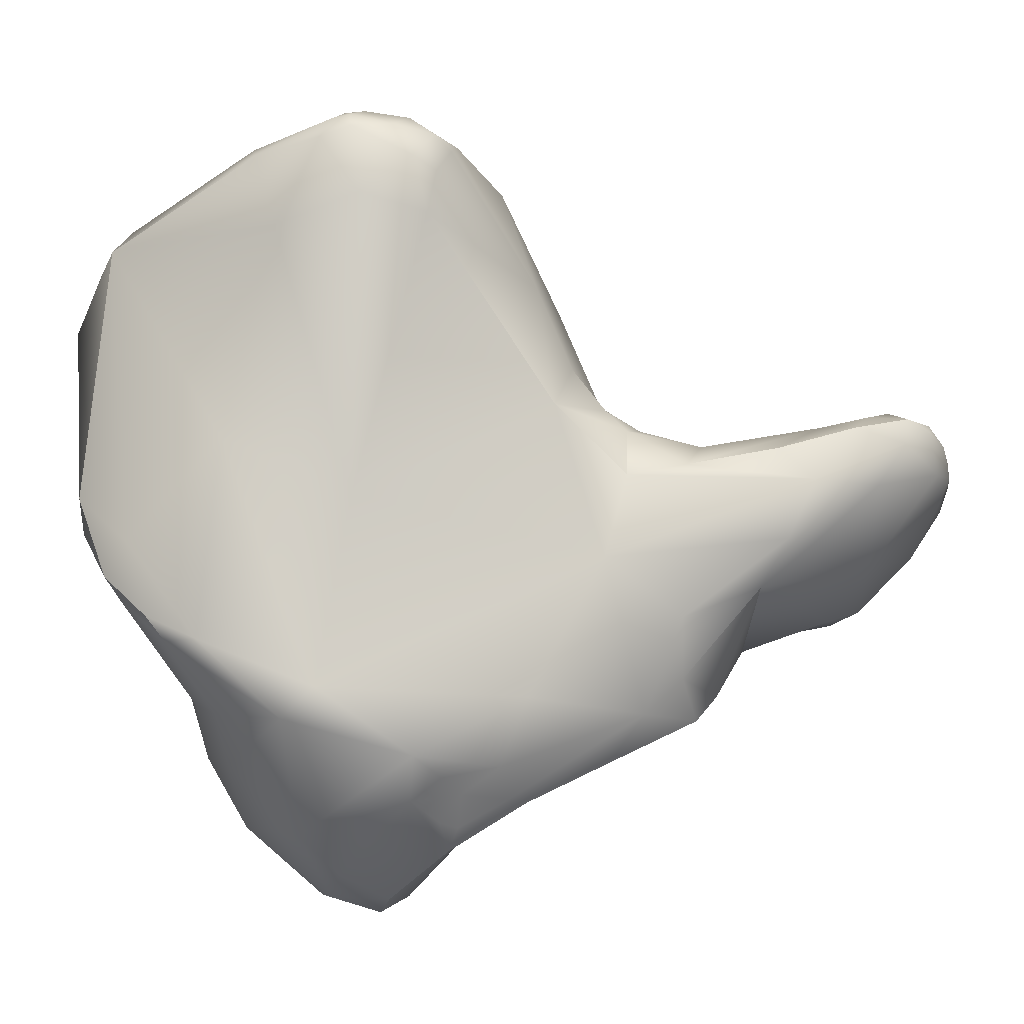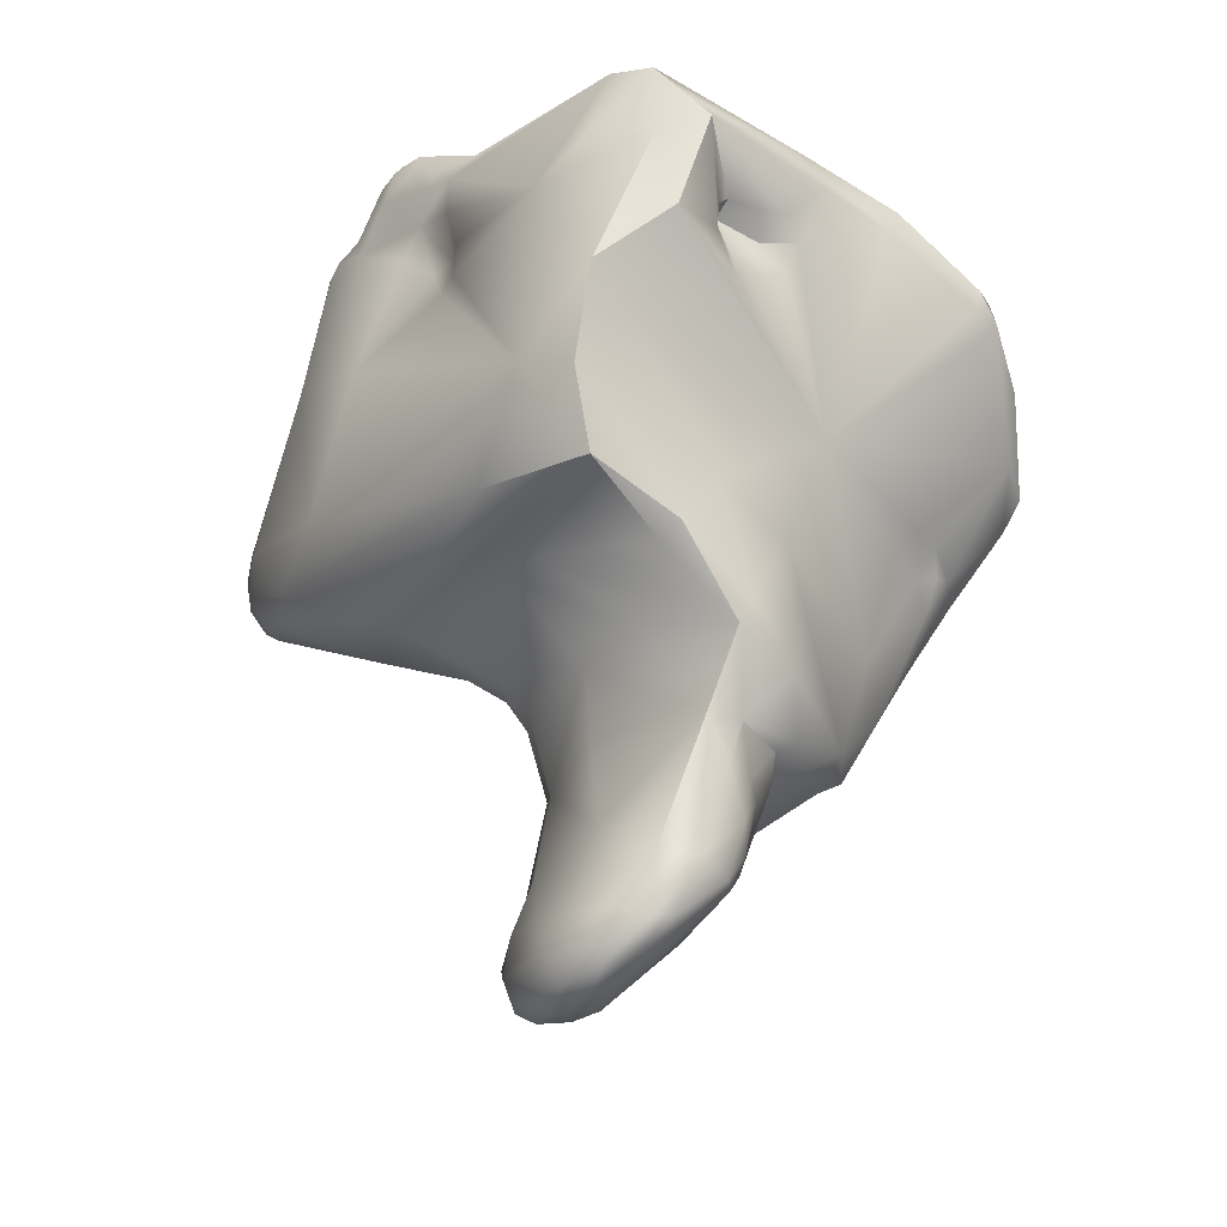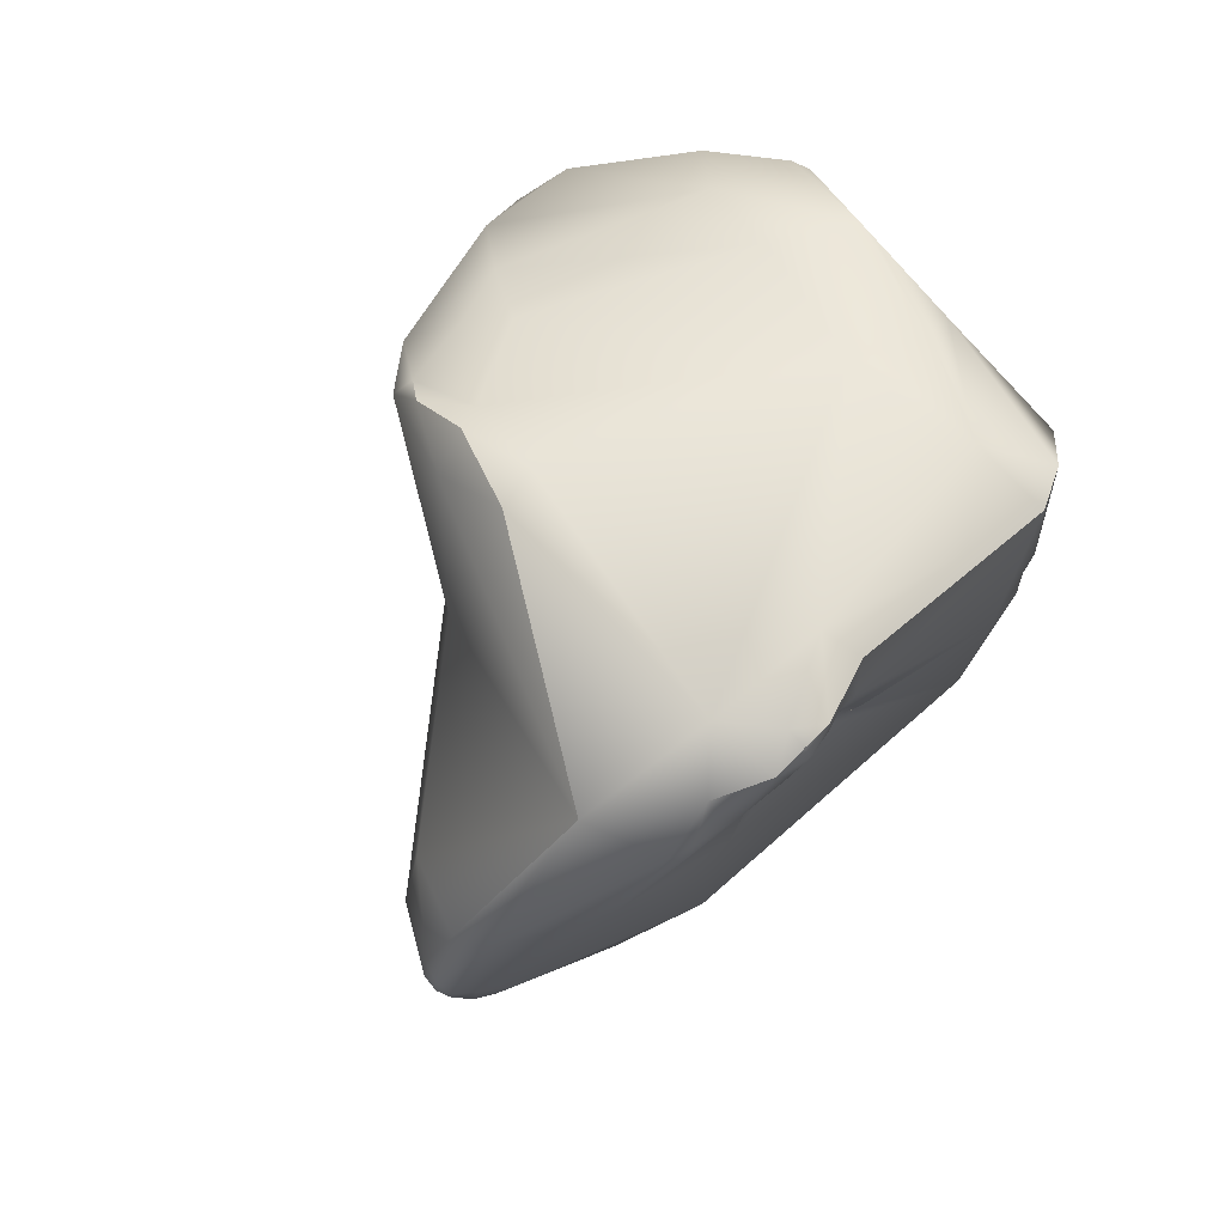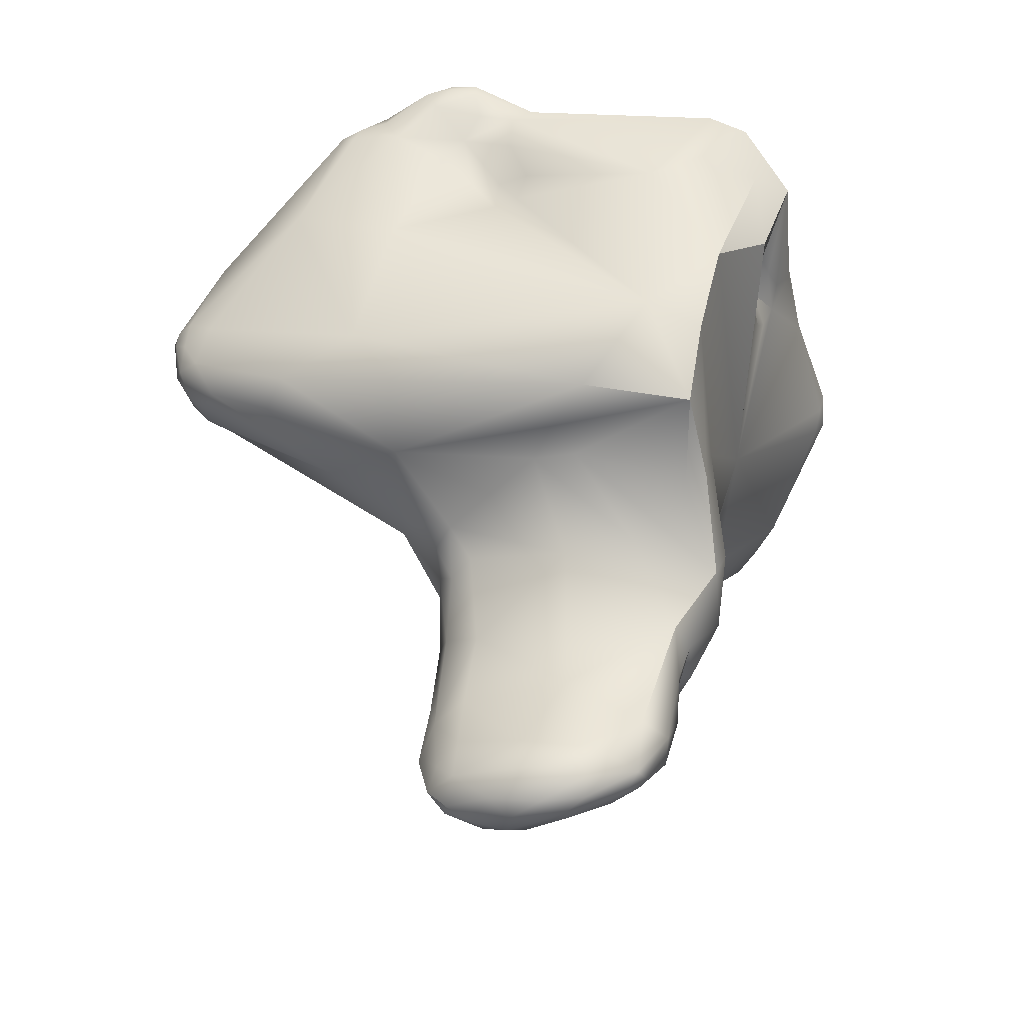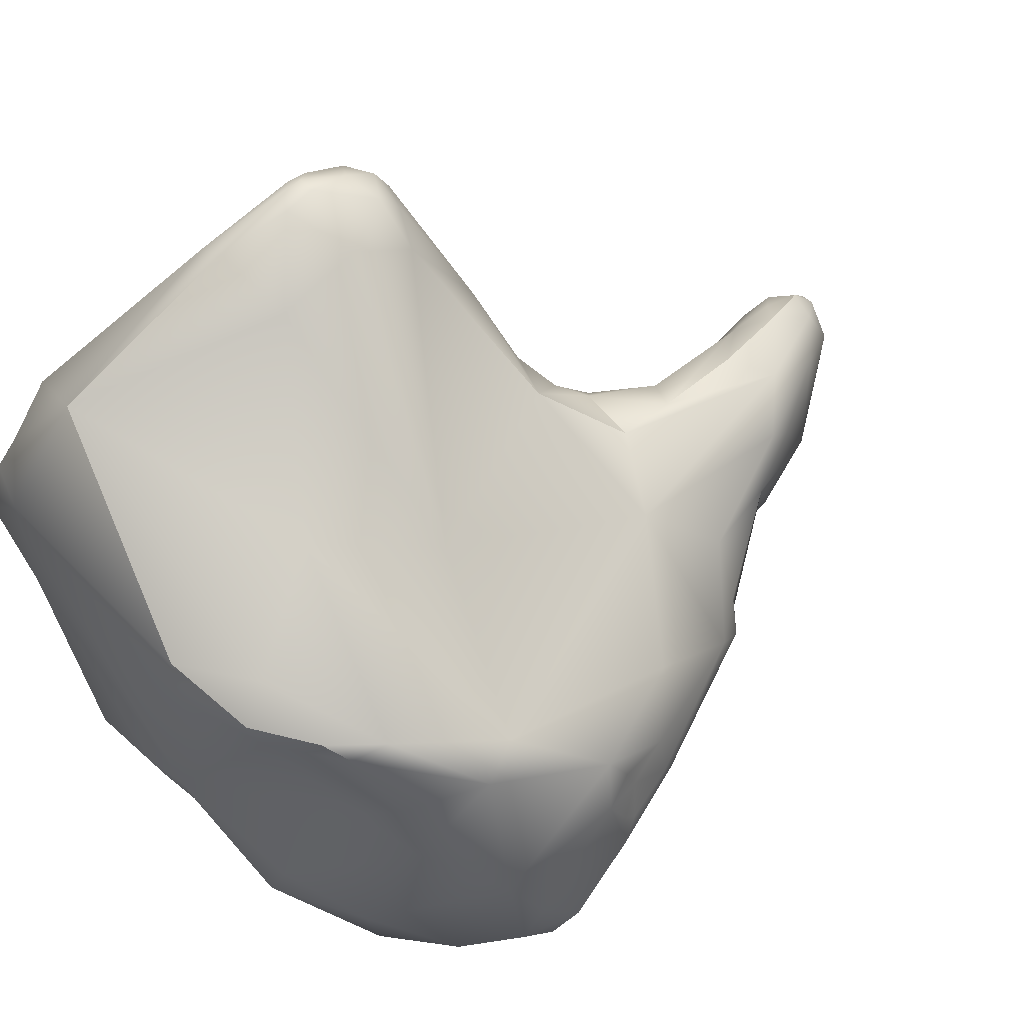
<metadata>
{"format":"obj","ext":"obj","renderer":"f3d","projection":"perspective","resolution":1024,"background":"white","views":[{"elev":36.6,"azim":-90.1,"up":"+Z"},{"elev":-34.4,"azim":130.5,"up":"+Y"},{"elev":77.2,"azim":39.1,"up":"+Y"},{"elev":-38.1,"azim":90.4,"up":"+Y"},{"elev":39.2,"azim":-125.2,"up":"+Z"}]}
</metadata>
<code>
v 236.8 -120.3 789.3
v 236.6 -120.2 788
v 238.4 -115.3 791.5
v 238.7 -114.5 791.1
v 239.2 -114 791.5
v 238.3 -123 789.8
v 236.9 -121 788.4
v 237.6 -118 790.7
v 237.3 -117.2 790
v 238.2 -115.8 787.8
v 238.4 -115.6 789.1
v 239.4 -115 788.6
v 239.4 -125.9 788.3
v 240.2 -126.8 788.7
v 239 -125 787
v 236.9 -120.9 787.1
v 237.1 -121.3 786.7
v 237.1 -121.1 785.9
v 237.5 -122.4 788.3
v 237.2 -121.4 787.6
v 237.5 -122.6 787.3
v 237.7 -123 786.9
v 236.8 -118.5 785.4
v 236.9 -117.5 786.6
v 238.7 -122.3 785.6
v 238.5 -121.4 785
v 238.9 -121.5 785.1
v 239.4 -121.8 785.4
v 237 -119.6 784.4
v 237.3 -118.2 784.2
v 237.7 -120.1 783.8
v 237.7 -119.4 783.3
v 238.8 -119.2 782.7
v 240.7 -113.5 792.6
v 241.3 -118.8 793.5
v 240.6 -112.9 791.6
v 240.5 -113.2 791
v 242.8 -130.1 792.9
v 243.3 -131.7 792.3
v 241.6 -128.8 790.5
v 242 -129.4 791.7
v 242.2 -130 791.4
v 240.9 -126.8 790.1
v 241.5 -124.9 791.5
v 243.3 -131.7 789.7
v 240.5 -127.2 787.1
v 241.2 -127.8 787.2
v 240.7 -124.4 786.1
v 241.6 -127.3 786.2
v 239.5 -121.1 784.7
v 240.3 -121.2 784.7
v 240.7 -121.8 785
v 239.5 -117.8 782
v 240.7 -115.8 783.3
v 241.5 -117.6 781.6
v 241.4 -117.1 781.3
v 241.5 -116.6 781.3
v 245.2 -119 799.5
v 245 -117 798.7
v 245.3 -120.6 799
v 242.4 -115.7 794.4
v 242.5 -112.1 792.5
v 244.3 -131.1 793.4
v 245 -131.5 793.2
v 244.9 -130.3 793
v 243.8 -129.2 793.1
v 244.4 -127.3 792.7
v 243.3 -126.9 793
v 243.2 -125.5 792.8
v 244.8 -125.5 792.9
v 245.3 -125.9 792.6
v 245.5 -125 793
v 245.9 -125.7 792.1
v 244.4 -123.7 794
v 242.4 -112.1 791.5
v 244.6 -133.4 791.7
v 245 -133.2 792.7
v 245.4 -133.2 792.6
v 245.4 -133.6 792
v 245.4 -133.8 791
v 246.1 -132.7 792.4
v 246 -133.9 791
v 244.3 -132.4 792.9
v 245 -132.5 793.1
v 245.6 -132.2 792.9
v 245.9 -131.6 792.3
v 245.4 -130 792.2
v 245.2 -127.8 791.9
v 245 -133.6 790.5
v 246 -134 790.3
v 245.9 -133.8 789.5
v 245.4 -133.1 788.4
v 245.7 -132.8 787.7
v 243.7 -130.8 787.7
v 243.3 -128.6 787
v 244.6 -131.7 787.2
v 245 -131.7 787
v 244.1 -129.4 786.8
v 244.5 -131 786.9
v 244.7 -129.3 786.5
v 244.9 -130.4 786.6
v 245.5 -129.3 786.5
v 243.6 -128 786
v 244 -128.3 786.4
v 244.6 -127 785.3
v 245.4 -128.3 786.2
v 244.8 -123.7 785.2
v 244.2 -120.8 784.4
v 244.3 -115.8 782.2
v 242.6 -114.6 783.9
v 243.9 -114.9 782.2
v 242 -117.1 781.4
v 242 -116.5 781.3
v 246 -120.3 800.1
v 246.1 -120.9 799.6
v 246.7 -119.8 800.5
v 247 -120.8 800
v 247.1 -121.2 799.6
v 247.4 -120.2 800.3
v 247.9 -120.3 799.8
v 246.6 -118.8 800.5
v 246.5 -118.1 800.3
v 247 -118.8 800.6
v 247 -118.3 800.5
v 247.3 -119.1 800.5
v 247.3 -118.7 800.5
v 247.7 -119.5 800.2
v 247.7 -118.7 800.1
v 248.2 -119.3 799.4
v 246.8 -116.4 799.6
v 247.5 -116.4 799.3
v 247.8 -121.3 799.3
v 248.4 -122.4 797.6
v 246.7 -123.3 795.9
v 246 -124.2 794
v 246.3 -124.9 792.6
v 248.3 -123.9 794.1
v 246.3 -133.5 791.5
v 246.8 -132.1 790.7
v 246.8 -126.2 789.5
v 246.3 -133.9 789.6
v 246.7 -133.8 790.2
v 246.6 -133.6 789.1
v 246.2 -133.2 788.1
v 246.5 -132.8 787.8
v 246.6 -131.4 787.6
v 247 -133 790.4
v 247.1 -132.4 789.2
v 247 -133.2 789.1
v 247 -132.6 788.5
v 246.3 -130 789.5
v 247.1 -126 787.7
v 248.1 -124.8 786.3
v 245.8 -113.6 785.2
v 246.9 -113.3 785.2
v 246.8 -113.6 784.6
v 246.1 -132.8 787.5
v 246 -131.5 786.9
v 246.1 -128.1 786.6
v 246.4 -126.5 785.4
v 246.2 -125.9 785.1
v 246.9 -122.9 785.4
v 248 -124.5 785.7
v 246.9 -118 783.8
v 246.6 -117.7 783.6
v 247.3 -117.5 784
v 246.2 -115.4 782.6
v 246.5 -117 783.3
v 247.2 -117.1 783.9
v 247 -116.5 783.1
v 246.7 -114.7 782.7
v 246.7 -114.3 783.5
v 249.2 -122 797.2
v 249.2 -115.9 797.1
v 247.7 -112.6 796.4
v 249.5 -112.9 795.9
v 249.8 -112.8 795.3
v 249.8 -113.2 795.6
v 250.2 -121.4 795.2
v 250 -117.2 794.2
v 249.8 -112.5 794.6
v 249.8 -114.1 792.9
v 249.9 -113.4 792.3
v 250.1 -113.4 794.3
v 250.4 -112.5 793.1
v 248.6 -111.4 793.4
v 249.5 -112 794.6
v 249.8 -111.3 792.6
v 250.2 -111.8 793.4
v 250.5 -111.8 792.7
v 250.3 -111.5 792.6
v 250.4 -112 792
v 250.4 -111.6 791.9
v 250 -116.2 791.4
v 250.2 -116.1 790.8
v 249.6 -115 792
v 249.7 -115.1 791.3
v 250.2 -112.7 791.8
v 250.3 -114.1 790.9
v 250.3 -113 790.9
v 250.4 -115.5 790.5
v 249.1 -111.9 790.5
v 250 -112.4 790.3
v 250.3 -112.5 791.4
v 248.4 -124.2 790.3
v 248.7 -124.3 789.2
v 249.5 -124 789.9
v 250.9 -123.8 789.1
v 250.4 -123.9 786.2
v 248.4 -116.9 784.2
v 249 -113.1 785.1
v 247.6 -118.3 784
v 248 -118.5 784
v 248 -118 784.1
v 248.7 -117.6 783.9
v 250.2 -118 783.9
v 247.6 -116.6 783.5
v 248.5 -116.7 783.8
v 248.7 -116.9 783.8
v 250 -115.6 783
v 251.3 -122.1 785.9
v 251.6 -121.5 787.3
v 251.4 -119.6 785.3
v 251.5 -116.5 787
v 251.3 -115.6 785.5
v 251 -113.7 785.2
v 250.6 -113.9 784.2
v 250.7 -115.9 784
v 239.2 -114 791.5
v 239 -125 787
v 237.1 -121.1 785.9
v 237.7 -123 786.9
v 237 -119.6 784.4
v 237.7 -119.4 783.3
v 237.7 -119.4 783.3
v 240.6 -112.9 791.6
v 241.6 -128.8 790.5
v 240.5 -127.2 787.1
v 239.5 -117.8 782
v 239.5 -117.8 782
v 241.4 -117.1 781.3
v 242.5 -112.1 792.5
v 244.3 -131.1 793.4
v 243.8 -129.2 793.1
v 243.2 -125.5 792.8
v 244.4 -123.7 794
v 245 -132.5 793.1
v 243.3 -128.6 787
v 244 -128.3 786.4
v 245.4 -128.3 786.2
v 243.9 -114.9 782.2
v 242 -116.5 781.3
v 246.1 -128.1 786.6
v 246.4 -126.5 785.4
v 248 -124.5 785.7
v 247.2 -117.1 783.9
v 247.7 -112.6 796.4
v 250.2 -111.8 793.4
v 250.3 -111.5 792.6
v 250.4 -111.6 791.9
v 250 -112.4 790.3
v 250.4 -123.9 786.2
v 250.4 -123.9 786.2
v 250.4 -123.9 786.2
v 248.4 -116.9 784.2
v 248.4 -116.9 784.2
v 248.4 -116.9 784.2
v 248.4 -116.9 784.2
v 250.2 -118 783.9
v 250.2 -118 783.9
v 248.5 -116.7 783.8
v 248.5 -116.7 783.8
v 248.7 -116.9 783.8
v 250 -115.6 783
v 250 -115.6 783
v 251.3 -122.1 785.9
v 251.4 -119.6 785.3
v 251.4 -119.6 785.3
v 251 -113.7 785.2
v 250.6 -113.9 784.2
g grp1
f 6 8 1
f 6 1 19
f 19 1 7
f 20 19 7
f 7 1 2
f 1 24 2
f 8 9 1
f 20 7 2
f 2 16 20
f 2 24 23
f 9 8 3
f 3 4 9
f 8 61 3
f 5 4 3
f 9 4 11
f 5 3 34
f 34 3 61
f 12 11 37
f 44 6 13
f 6 19 13
f 6 44 8
f 35 8 44
f 1 9 24
f 9 10 24
f 11 10 9
f 11 12 10
f 15 46 13
f 22 13 21
f 22 15 13
f 16 17 20
f 20 17 21
f 16 18 17
f 2 18 16
f 17 18 21
f 22 21 18
f 13 19 21
f 19 20 21
f 25 230 232
f 2 23 29
f 23 30 29
f 24 30 23
f 54 24 10
f 30 24 54
f 54 53 30
f 110 10 12
f 232 231 26
f 25 232 26
f 25 26 27
f 25 27 28
f 50 27 26
f 50 26 33
f 230 25 48
f 50 28 27
f 18 2 29
f 32 29 30
f 31 231 233
f 31 233 234
f 32 30 53
f 26 231 31
f 33 31 235
f 33 235 239
f 26 31 33
f 8 35 61
f 34 62 36
f 62 34 175
f 38 66 68
f 44 38 69
f 68 69 38
f 35 44 74
f 175 34 61
f 37 4 229
f 11 4 37
f 229 236 37
f 34 36 5
f 236 75 37
f 154 37 75
f 242 75 236
f 38 41 39
f 39 83 38
f 42 45 39
f 40 42 41
f 43 40 41
f 39 41 42
f 13 43 44
f 41 44 43
f 41 38 44
f 12 37 154
f 110 12 154
f 40 45 42
f 47 95 237
f 14 43 13
f 46 14 13
f 14 40 43
f 14 46 47
f 237 14 47
f 110 54 10
f 49 238 230
f 49 47 238
f 49 230 48
f 107 49 48
f 95 47 49
f 107 48 108
f 25 28 48
f 28 52 48
f 52 28 51
f 28 50 51
f 33 51 50
f 52 108 48
f 108 52 51
f 51 33 108
f 57 53 54
f 55 108 33
f 239 56 33
f 33 56 55
f 241 240 57
f 112 108 55
f 56 112 55
f 112 56 113
f 252 241 57
f 74 60 35
f 58 35 60
f 58 114 121
f 114 60 115
f 114 58 60
f 58 59 35
f 59 58 122
f 35 59 61
f 242 257 186
f 242 186 75
f 154 75 186
f 64 65 63
f 84 64 63
f 243 66 38
f 63 65 244
f 65 68 244
f 68 65 67
f 65 88 67
f 44 69 74
f 69 68 70
f 245 70 246
f 70 68 67
f 72 246 70
f 67 71 70
f 70 71 72
f 88 71 67
f 246 72 135
f 136 135 72
f 71 136 72
f 73 71 88
f 140 73 88
f 76 77 83
f 247 83 77
f 79 77 76
f 80 79 76
f 89 80 76
f 247 77 78
f 79 78 77
f 90 80 89
f 78 81 84
f 79 138 78
f 138 81 78
f 138 79 82
f 82 79 80
f 82 80 90
f 138 82 142
f 83 243 38
f 39 76 83
f 39 45 76
f 247 243 83
f 84 85 64
f 64 85 65
f 86 85 81
f 65 85 86
f 87 65 86
f 86 139 87
f 85 84 81
f 86 81 139
f 88 65 87
f 151 88 87
f 151 140 88
f 151 159 140
f 90 89 91
f 89 92 91
f 142 82 90
f 141 90 91
f 141 91 144
f 144 91 92
f 45 40 94
f 45 94 96
f 45 89 76
f 92 45 96
f 99 96 94
f 89 45 92
f 144 92 93
f 144 93 157
f 248 94 40
f 94 248 98
f 98 99 94
f 111 110 154
f 93 92 96
f 97 96 99
f 93 96 97
f 97 99 101
f 157 93 97
f 158 157 97
f 98 248 100
f 100 248 104
f 99 98 101
f 98 100 101
f 106 100 104
f 97 101 158
f 100 102 101
f 106 102 100
f 158 102 253
f 102 250 253
f 101 102 158
f 103 95 49
f 103 49 105
f 103 249 95
f 105 49 107
f 250 249 103
f 250 103 105
f 160 253 250
f 160 250 105
f 110 111 54
f 111 57 54
f 112 109 108
f 252 57 111
f 113 109 112
f 251 109 113
f 118 117 115
f 117 114 115
f 121 114 116
f 116 114 117
f 117 132 119
f 116 117 119
f 117 118 132
f 132 118 134
f 119 120 127
f 132 120 119
f 120 129 127
f 129 120 173
f 58 121 122
f 116 123 121
f 123 124 121
f 121 124 122
f 130 122 124
f 119 125 116
f 116 125 123
f 125 126 123
f 123 126 124
f 126 131 124
f 124 131 130
f 128 126 125
f 131 126 128
f 119 127 125
f 127 128 125
f 128 127 129
f 175 61 59
f 122 130 59
f 59 130 175
f 130 131 257
f 128 174 131
f 60 134 115
f 118 115 134
f 134 60 246
f 134 133 132
f 134 246 135
f 137 134 135
f 137 133 134
f 73 136 71
f 135 136 137
f 73 140 136
f 137 136 205
f 147 81 138
f 142 147 138
f 139 151 87
f 139 81 147
f 148 139 147
f 136 140 205
f 142 90 141
f 141 143 142
f 143 141 144
f 147 142 149
f 142 143 149
f 143 144 145
f 145 144 157
f 149 143 145
f 145 146 150
f 147 149 148
f 151 139 148
f 148 149 150
f 148 150 146
f 148 146 151
f 150 149 145
f 151 146 159
f 159 152 140
f 159 254 152
f 205 140 152
f 254 206 152
f 205 152 206
f 254 153 206
f 202 155 154
f 155 156 154
f 172 154 156
f 172 111 154
f 211 156 155
f 211 172 156
f 145 157 158
f 145 158 146
f 158 253 146
f 160 105 161
f 161 105 107
f 107 162 161
f 161 163 160
f 163 161 162
f 153 254 255
f 209 153 255
f 108 162 107
f 168 165 108
f 165 168 169
f 165 164 108
f 166 169 210
f 165 169 166
f 165 166 164
f 166 210 214
f 213 108 212
f 108 164 212
f 214 212 164
f 214 164 166
f 108 109 168
f 172 171 111
f 168 109 167
f 167 109 171
f 171 109 251
f 167 170 168
f 256 168 217
f 217 168 170
f 211 171 172
f 217 265 256
f 120 132 173
f 173 132 133
f 137 173 133
f 128 129 174
f 173 179 129
f 129 179 174
f 174 179 180
f 176 131 174
f 257 131 176
f 176 187 257
f 186 257 187
f 178 176 174
f 177 176 178
f 176 177 187
f 184 181 177
f 181 187 177
f 184 177 178
f 174 184 178
f 173 137 208
f 173 208 179
f 179 208 222
f 222 180 179
f 174 180 184
f 180 196 182
f 182 196 183
f 189 181 184
f 181 189 187
f 184 180 182
f 184 182 183
f 189 184 185
f 184 183 185
f 198 185 183
f 198 192 185
f 204 192 198
f 187 258 186
f 258 188 186
f 258 191 188
f 191 193 188
f 189 185 190
f 189 190 259
f 259 190 260
f 185 192 190
f 190 192 260
f 192 204 203
f 192 203 260
f 180 194 196
f 194 197 196
f 194 195 197
f 180 222 194
f 222 195 194
f 201 195 224
f 196 197 183
f 183 197 199
f 200 198 183
f 198 200 204
f 197 201 199
f 195 201 197
f 183 199 200
f 204 200 203
f 201 224 199
f 224 200 199
f 226 203 200
f 202 154 186
f 188 202 186
f 193 202 188
f 261 202 193
f 261 279 202
f 205 207 137
f 207 205 206
f 208 137 207
f 262 208 207
f 262 207 206
f 195 222 224
f 211 202 279
f 153 262 206
f 222 263 221
f 276 264 163
f 163 162 276
f 276 162 223
f 162 108 223
f 202 211 155
f 213 212 214
f 215 214 266
f 216 108 213
f 216 213 215
f 213 214 215
f 215 267 219
f 215 219 220
f 215 220 216
f 269 223 108
f 170 274 217
f 170 167 274
f 217 218 265
f 218 217 274
f 274 167 171
f 273 268 271
f 219 272 220
f 227 171 211
f 224 226 200
f 263 222 208
f 277 222 221
f 224 222 277
f 224 277 228
f 224 228 225
f 228 275 280
f 224 225 226
f 211 279 227
f 225 280 226
f 225 228 280
f 270 228 278
f 275 228 270
f 171 227 274

</code>
